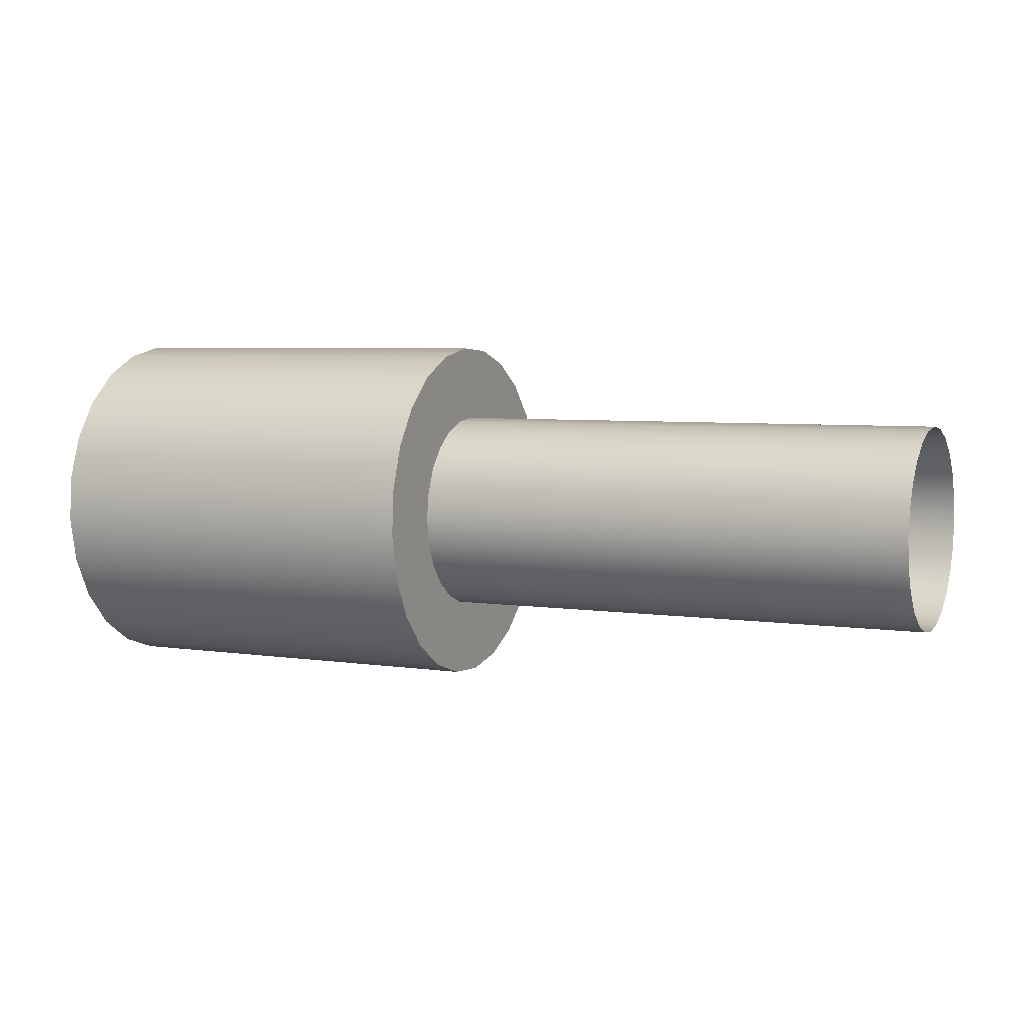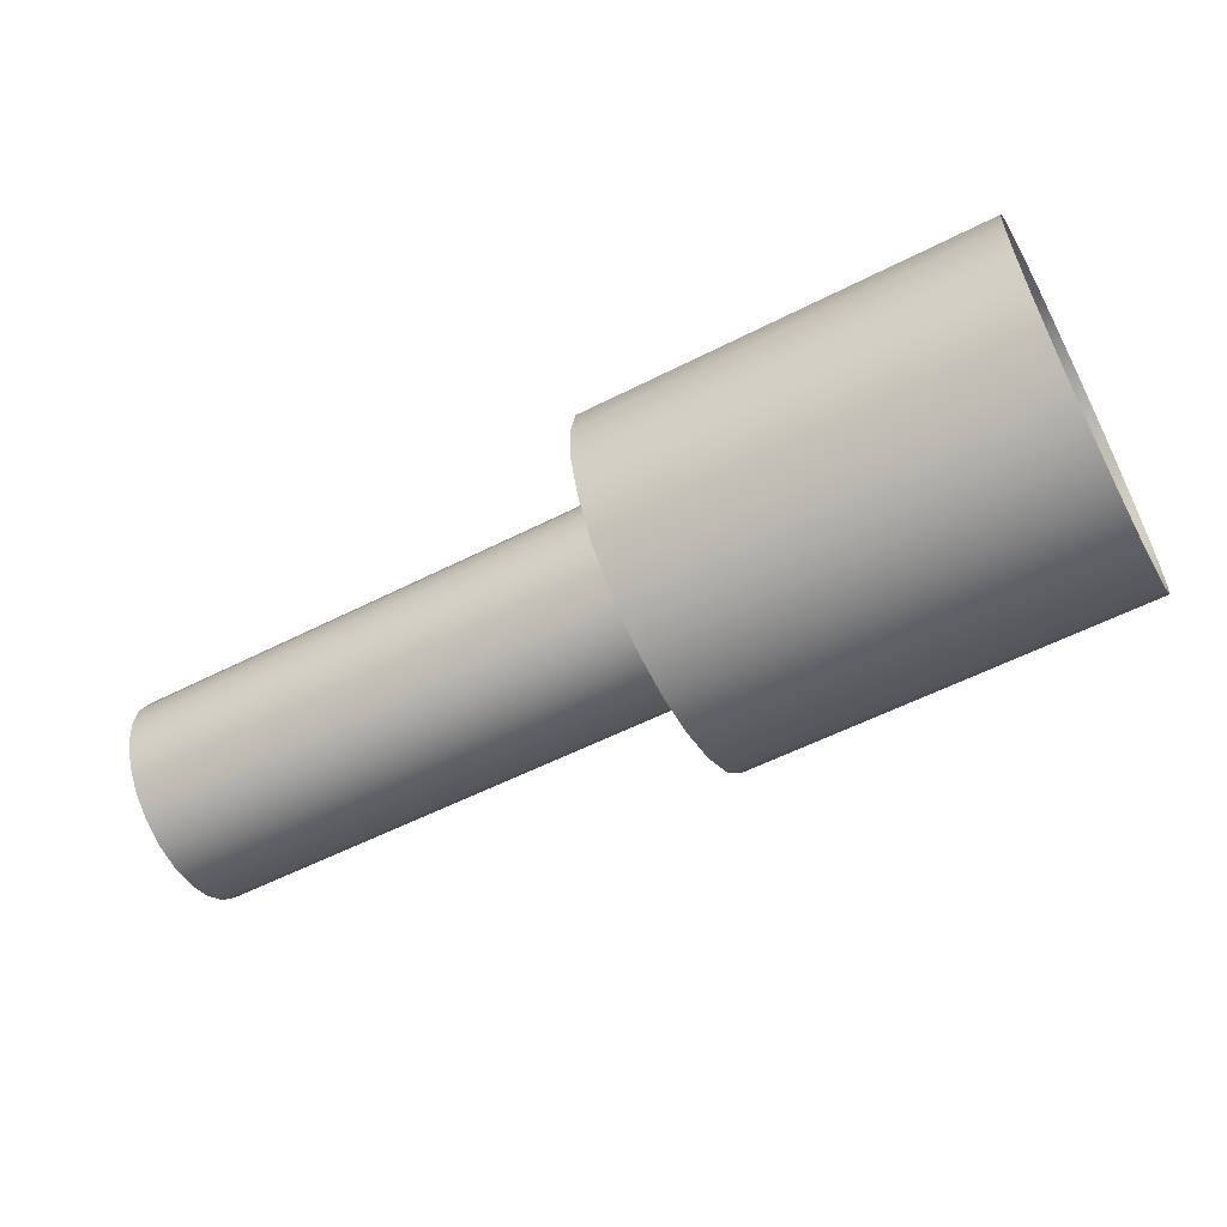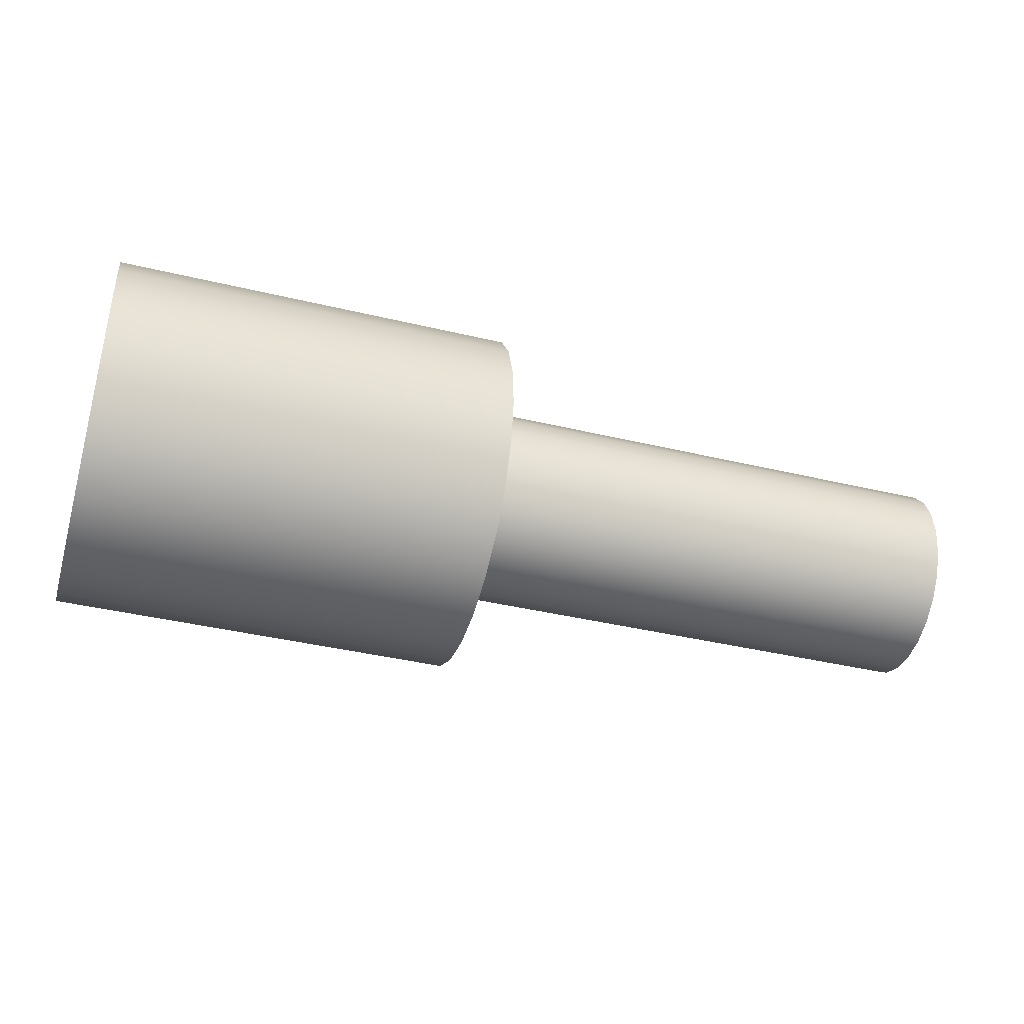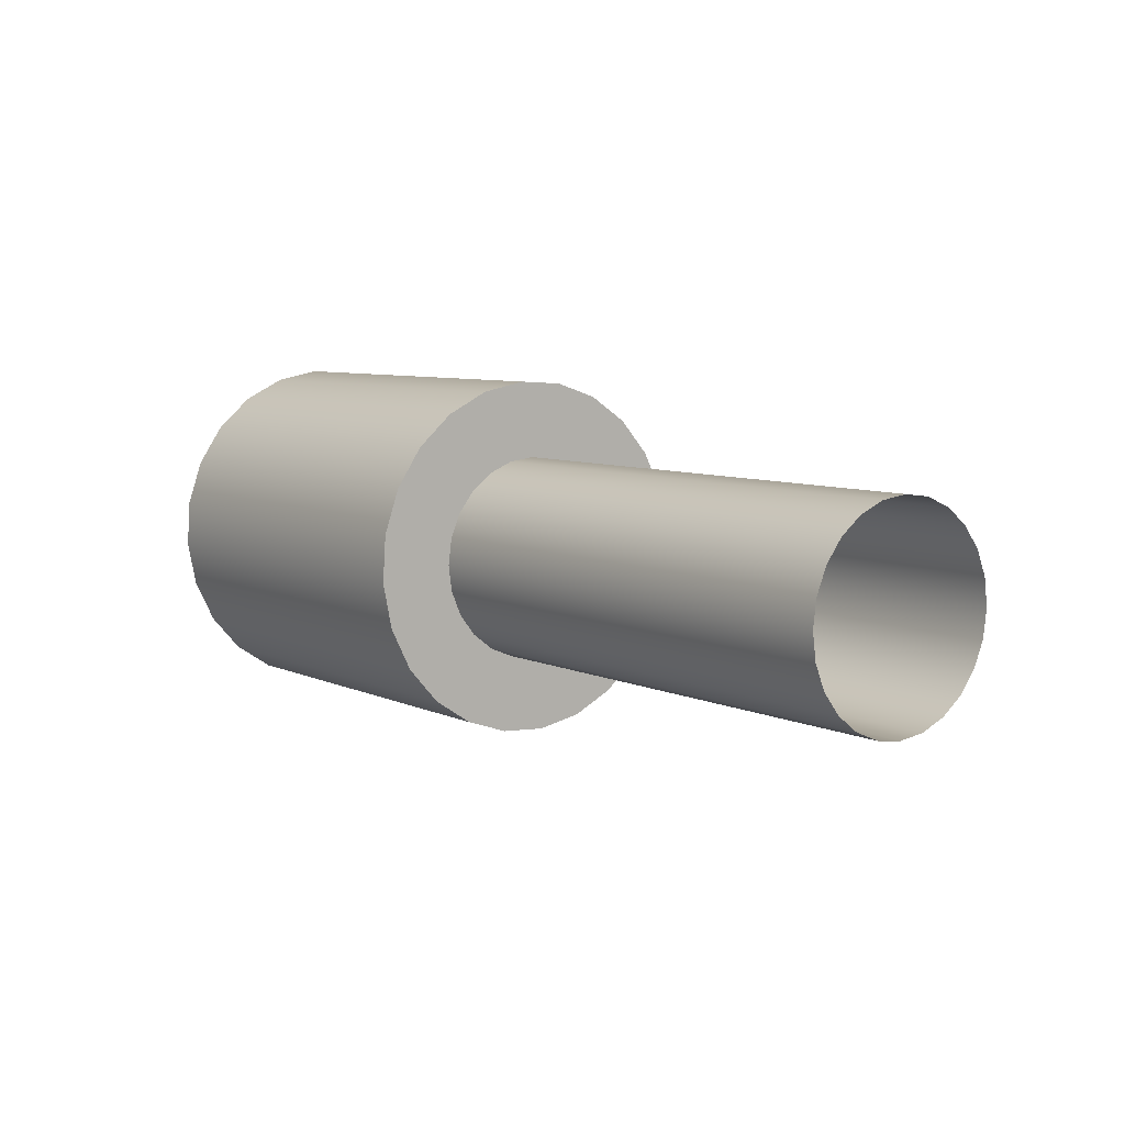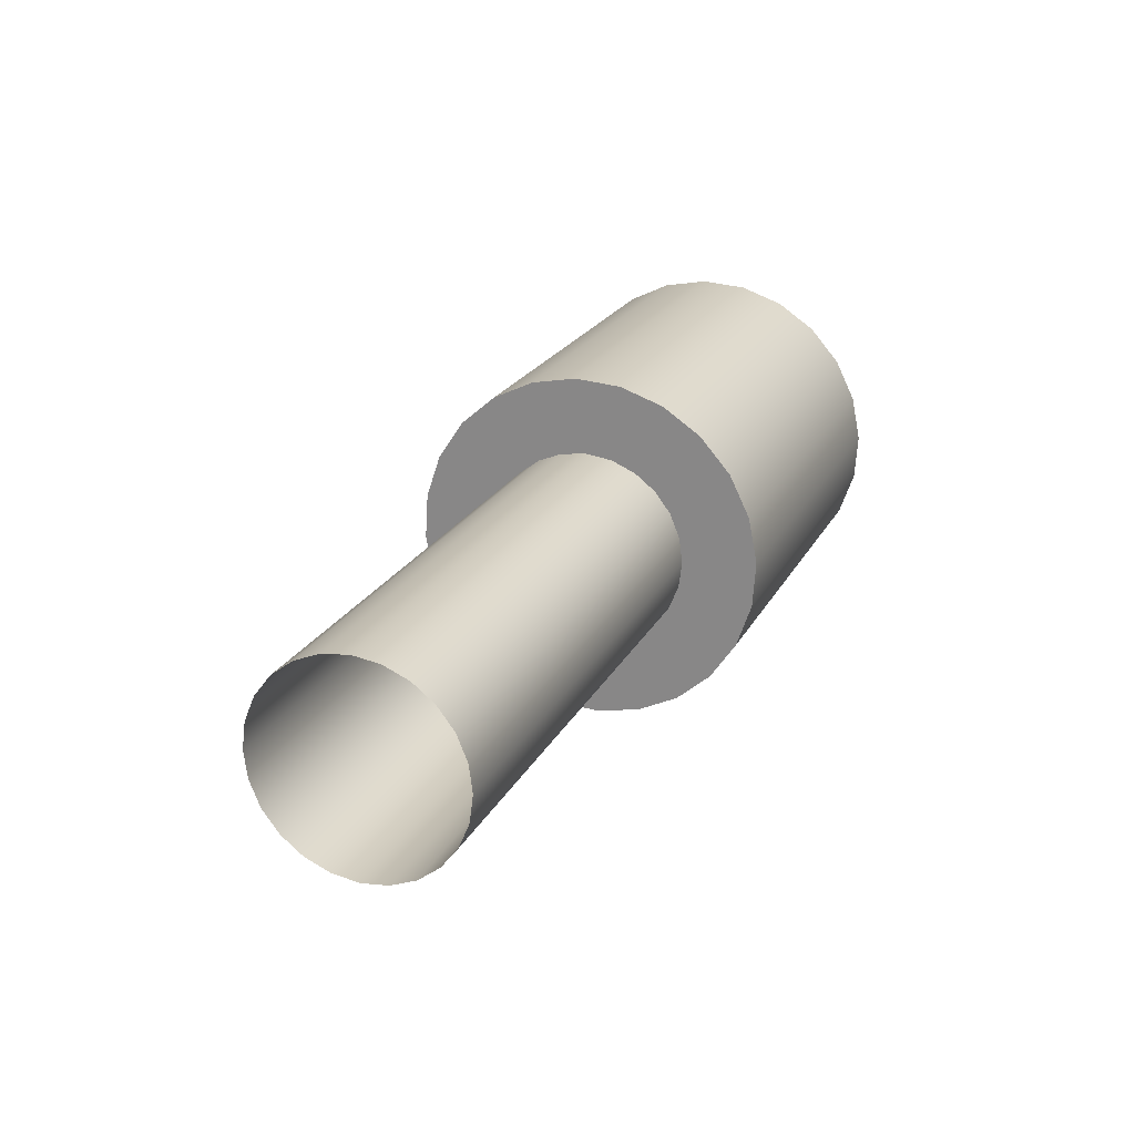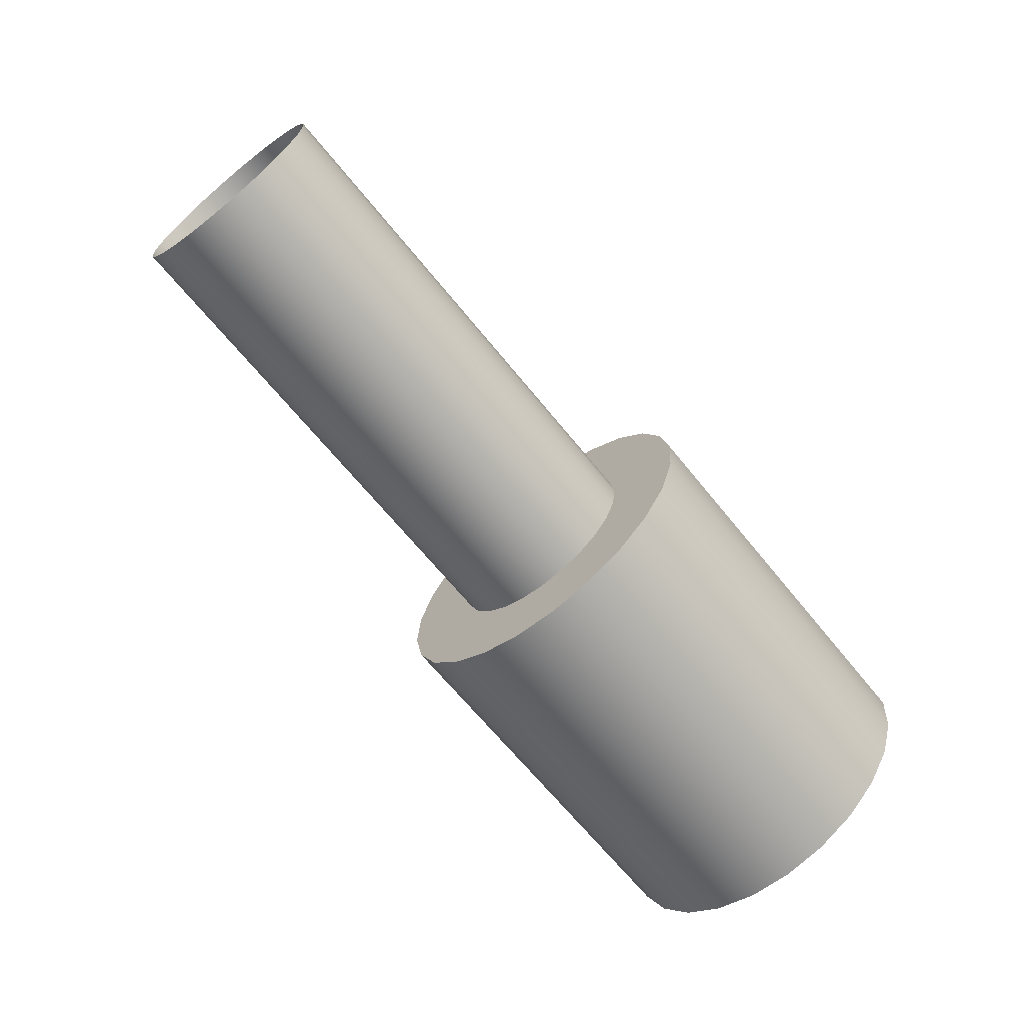
<metadata>
{"format":"obj","ext":"obj","renderer":"f3d","projection":"perspective","resolution":1024,"background":"white","views":[{"elev":5.2,"azim":25.2,"up":"+Z"},{"elev":-57.4,"azim":-152.2,"up":"+Z"},{"elev":-39.9,"azim":-16.5,"up":"+Y"},{"elev":7.2,"azim":52.7,"up":"+Z"},{"elev":22.3,"azim":111.5,"up":"+Y"},{"elev":-66.5,"azim":129.0,"up":"+Z"}]}
</metadata>
<code>
o Component_1_3/Component_1_1_2/Group_26_2/Group_26_1_2/mesh40/mesh40-geometry#mesh40-geometry
v -0.2319 0.9262 0.1754
v -0.2243 0.9262 0.1754
v -0.2319 0.9263 0.1746
v -0.2243 0.9262 0.1763
v -0.2243 0.9263 0.1746
v -0.2319 0.9262 0.1763
v -0.2319 0.9267 0.1738
v -0.2243 0.9265 0.1771
v -0.2243 0.9267 0.1738
v -0.2319 0.9265 0.1771
v -0.2319 0.9273 0.1731
v -0.2243 0.927 0.1778
v -0.2243 0.9273 0.1731
v -0.2319 0.927 0.1778
v -0.2243 0.928 0.1727
v -0.2319 0.9276 0.1784
v -0.2243 0.9276 0.1756
v -0.2243 0.9278 0.1747
v -0.2319 0.928 0.1727
v -0.2243 0.9276 0.1784
v -0.2243 0.9277 0.1751
v -0.2243 0.9281 0.1743
v -0.2243 0.9288 0.1724
v -0.2319 0.9284 0.1788
v -0.2243 0.9277 0.1761
v -0.2148 0.9276 0.1756
v -0.2148 0.9277 0.1751
v -0.2148 0.9278 0.1747
v -0.2243 0.9285 0.174
v -0.2319 0.9288 0.1724
v -0.2243 0.9284 0.1788
v -0.2243 0.9278 0.1766
v -0.2148 0.9277 0.1761
v -0.2148 0.9281 0.1743
v -0.2148 0.9285 0.174
v -0.2243 0.929 0.1738
v -0.2243 0.9297 0.1723
v -0.2243 0.9281 0.177
v -0.2319 0.9293 0.1789
v -0.2148 0.9278 0.1766
v -0.2148 0.929 0.1738
v -0.2243 0.9295 0.1737
v -0.2319 0.9297 0.1723
v -0.2243 0.9285 0.1773
v -0.2243 0.9293 0.1789
v -0.2148 0.9281 0.177
v -0.2148 0.9295 0.1737
v -0.2243 0.93 0.1738
v -0.2243 0.9305 0.1725
v -0.2243 0.929 0.1774
v -0.2319 0.9301 0.1789
v -0.2148 0.93 0.1738
v -0.2243 0.9304 0.174
v -0.2319 0.9305 0.1725
v -0.2148 0.9285 0.1773
v -0.2243 0.9295 0.1775
v -0.2243 0.9301 0.1789
v -0.2148 0.9304 0.174
v -0.2243 0.9308 0.1743
v -0.2243 0.9313 0.1729
v -0.2148 0.929 0.1774
v -0.2243 0.93 0.1774
v -0.2319 0.9309 0.1786
v -0.2148 0.9308 0.1743
v -0.2243 0.9311 0.1747
v -0.2243 0.9313 0.1751
v -0.2319 0.9313 0.1729
v -0.2148 0.9295 0.1775
v -0.2243 0.9304 0.1773
v -0.2243 0.9309 0.1786
v -0.2243 0.9314 0.1756
v -0.2243 0.932 0.1734
v -0.2148 0.93 0.1774
v -0.2243 0.9308 0.177
v -0.2319 0.9317 0.1781
v -0.2148 0.9311 0.1747
v -0.2148 0.9313 0.1751
v -0.2243 0.9317 0.1781
v -0.2319 0.932 0.1734
v -0.2148 0.9304 0.1773
v -0.2243 0.9311 0.1766
v -0.2148 0.9314 0.1756
v -0.2243 0.9313 0.1761
v -0.2243 0.9322 0.1775
v -0.2319 0.9324 0.1742
v -0.2148 0.9308 0.177
v -0.2148 0.9311 0.1766
v -0.2243 0.9324 0.1742
v -0.2148 0.9313 0.1761
v -0.2319 0.9322 0.1775
v -0.2243 0.9326 0.1767
v -0.2319 0.9327 0.175
v -0.2243 0.9327 0.175
v -0.2319 0.9326 0.1767
v -0.2243 0.9328 0.1758
v -0.2319 0.9328 0.1758
f 1 2 3
f 3 2 1
f 2 1 4
f 4 1 2
f 5 3 2
f 2 3 5
f 6 4 1
f 1 4 6
f 2 4 5
f 5 4 2
f 3 5 7
f 7 5 3
f 4 6 8
f 8 6 4
f 4 8 5
f 5 8 4
f 9 7 5
f 5 7 9
f 10 8 6
f 6 8 10
f 5 8 9
f 9 8 5
f 7 9 11
f 11 9 7
f 8 10 12
f 12 10 8
f 8 12 9
f 9 12 8
f 13 11 9
f 9 11 13
f 14 12 10
f 10 12 14
f 9 12 13
f 13 12 9
f 13 15 11
f 11 15 13
f 14 16 12
f 12 16 14
f 13 12 17
f 17 12 13
f 13 18 15
f 15 18 13
f 19 11 15
f 15 11 19
f 20 12 16
f 16 12 20
f 12 20 17
f 17 20 12
f 17 21 13
f 13 21 17
f 21 18 13
f 13 18 21
f 18 22 15
f 15 22 18
f 15 23 19
f 19 23 15
f 16 24 20
f 20 24 16
f 17 20 25
f 25 20 17
f 17 26 21
f 21 26 17
f 21 27 18
f 18 27 21
f 18 28 22
f 22 28 18
f 22 29 15
f 15 29 22
f 15 29 23
f 23 29 15
f 30 19 23
f 23 19 30
f 31 20 24
f 24 20 31
f 25 20 32
f 32 20 25
f 25 33 17
f 17 33 25
f 26 17 33
f 33 17 26
f 27 21 26
f 26 21 27
f 28 18 27
f 27 18 28
f 34 22 28
f 28 22 34
f 29 22 35
f 35 22 29
f 29 36 23
f 23 36 29
f 23 37 30
f 30 37 23
f 20 31 38
f 38 31 20
f 24 39 31
f 31 39 24
f 32 20 38
f 38 20 32
f 32 40 25
f 25 40 32
f 33 25 40
f 40 25 33
f 34 35 22
f 22 35 34
f 35 41 29
f 29 41 35
f 36 29 41
f 41 29 36
f 36 42 23
f 23 42 36
f 23 42 37
f 37 42 23
f 43 30 37
f 37 30 43
f 38 31 44
f 44 31 38
f 45 31 39
f 39 31 45
f 38 46 32
f 32 46 38
f 40 32 46
f 46 32 40
f 41 47 36
f 36 47 41
f 42 36 47
f 47 36 42
f 42 48 37
f 37 48 42
f 37 49 43
f 43 49 37
f 44 31 50
f 50 31 44
f 38 44 46
f 46 44 38
f 31 45 50
f 50 45 31
f 39 51 45
f 45 51 39
f 47 52 42
f 42 52 47
f 48 42 52
f 52 42 48
f 48 53 37
f 37 53 48
f 37 53 49
f 49 53 37
f 54 43 49
f 49 43 54
f 44 50 55
f 55 50 44
f 55 46 44
f 44 46 55
f 50 45 56
f 56 45 50
f 57 45 51
f 51 45 57
f 52 58 48
f 48 58 52
f 53 48 58
f 58 48 53
f 53 59 49
f 49 59 53
f 49 60 54
f 54 60 49
f 61 55 50
f 50 55 61
f 56 45 62
f 62 45 56
f 50 56 61
f 61 56 50
f 45 57 62
f 62 57 45
f 51 63 57
f 57 63 51
f 58 64 53
f 53 64 58
f 59 53 64
f 64 53 59
f 59 65 49
f 49 65 59
f 49 66 60
f 60 66 49
f 67 54 60
f 60 54 67
f 56 62 68
f 68 62 56
f 68 61 56
f 56 61 68
f 62 57 69
f 69 57 62
f 70 57 63
f 63 57 70
f 59 64 65
f 65 64 59
f 65 66 49
f 49 66 65
f 66 71 60
f 60 71 66
f 60 72 67
f 67 72 60
f 73 68 62
f 62 68 73
f 69 57 74
f 74 57 69
f 62 69 73
f 73 69 62
f 57 70 74
f 74 70 57
f 63 75 70
f 70 75 63
f 76 65 64
f 64 65 76
f 65 76 66
f 66 76 65
f 66 77 71
f 71 77 66
f 71 78 60
f 60 78 71
f 60 78 72
f 72 78 60
f 79 67 72
f 72 67 79
f 69 74 80
f 80 74 69
f 80 73 69
f 69 73 80
f 74 70 81
f 81 70 74
f 78 70 75
f 75 70 78
f 77 66 76
f 76 66 77
f 82 71 77
f 77 71 82
f 71 83 78
f 78 83 71
f 78 84 72
f 72 84 78
f 79 72 85
f 85 72 79
f 86 80 74
f 74 80 86
f 81 70 83
f 83 70 81
f 81 87 74
f 74 87 81
f 70 78 83
f 83 78 70
f 78 75 84
f 84 75 78
f 71 82 83
f 83 82 71
f 72 84 88
f 88 84 72
f 88 85 72
f 72 85 88
f 86 74 87
f 87 74 86
f 83 89 81
f 81 89 83
f 87 81 89
f 89 81 87
f 90 84 75
f 75 84 90
f 89 83 82
f 82 83 89
f 84 91 88
f 88 91 84
f 85 88 92
f 92 88 85
f 84 90 91
f 91 90 84
f 88 91 93
f 93 91 88
f 93 92 88
f 88 92 93
f 94 91 90
f 90 91 94
f 95 93 91
f 91 93 95
f 92 93 96
f 96 93 92
f 91 94 95
f 95 94 91
f 95 96 93
f 93 96 95
f 96 95 94
f 94 95 96

</code>
